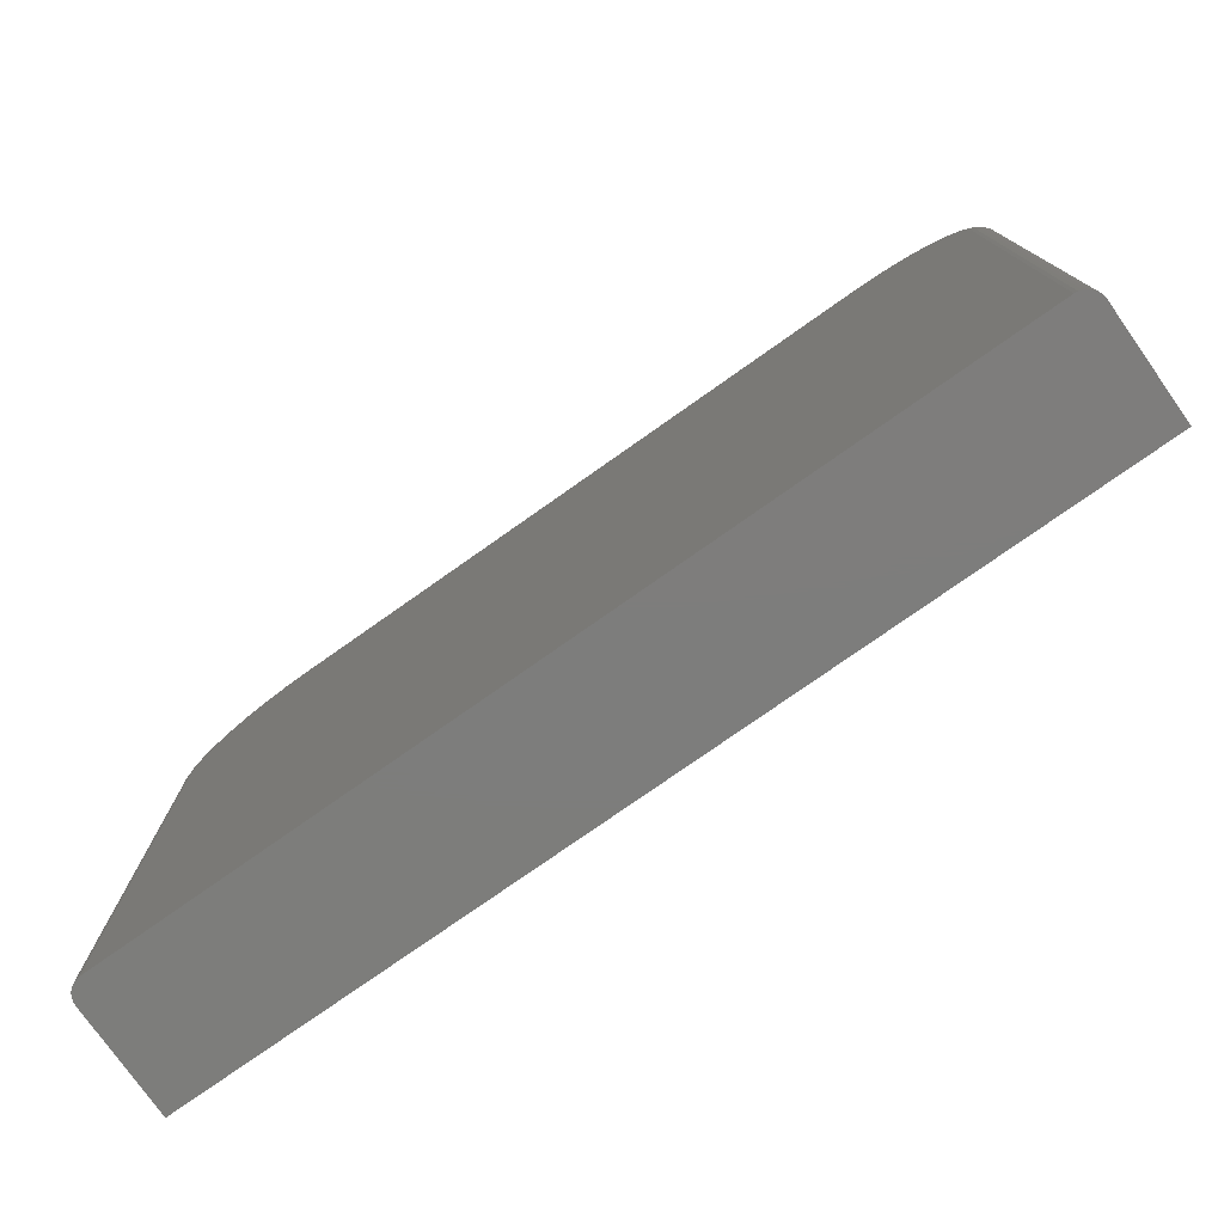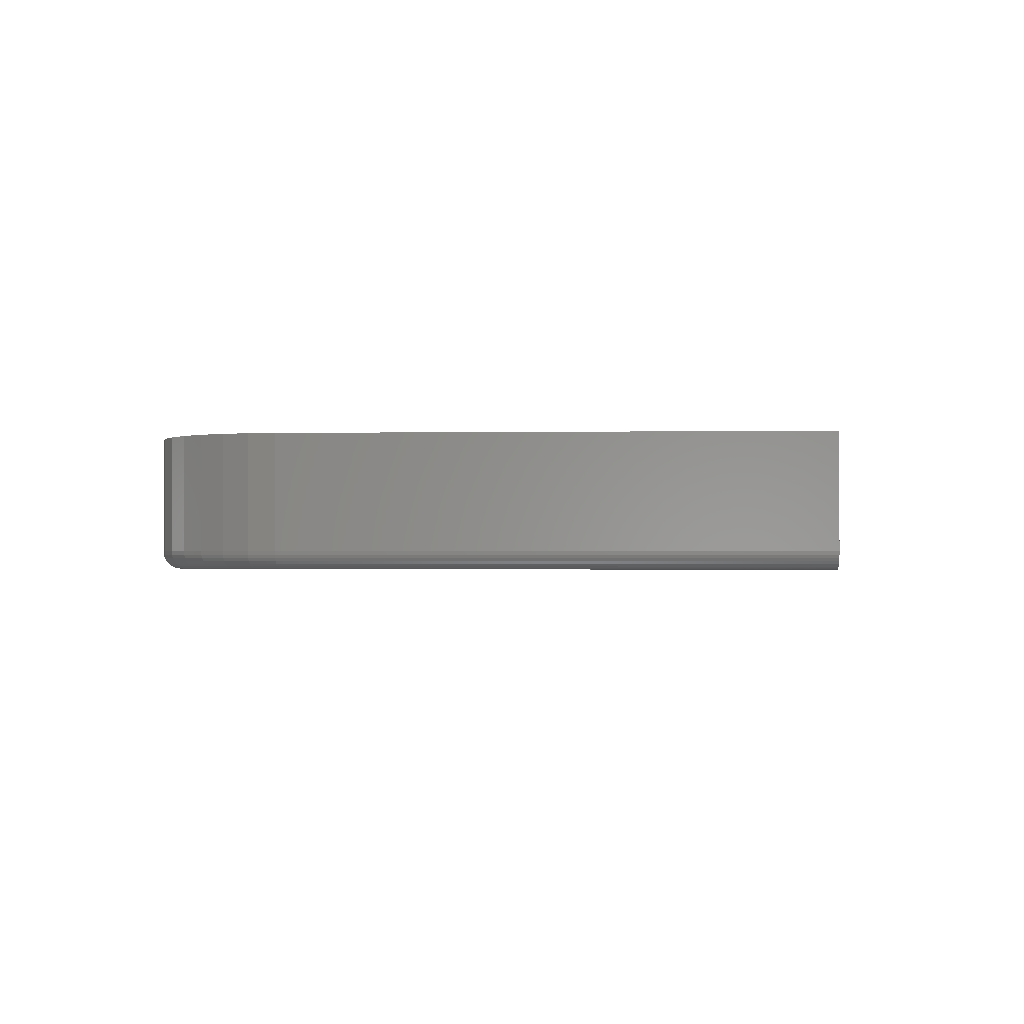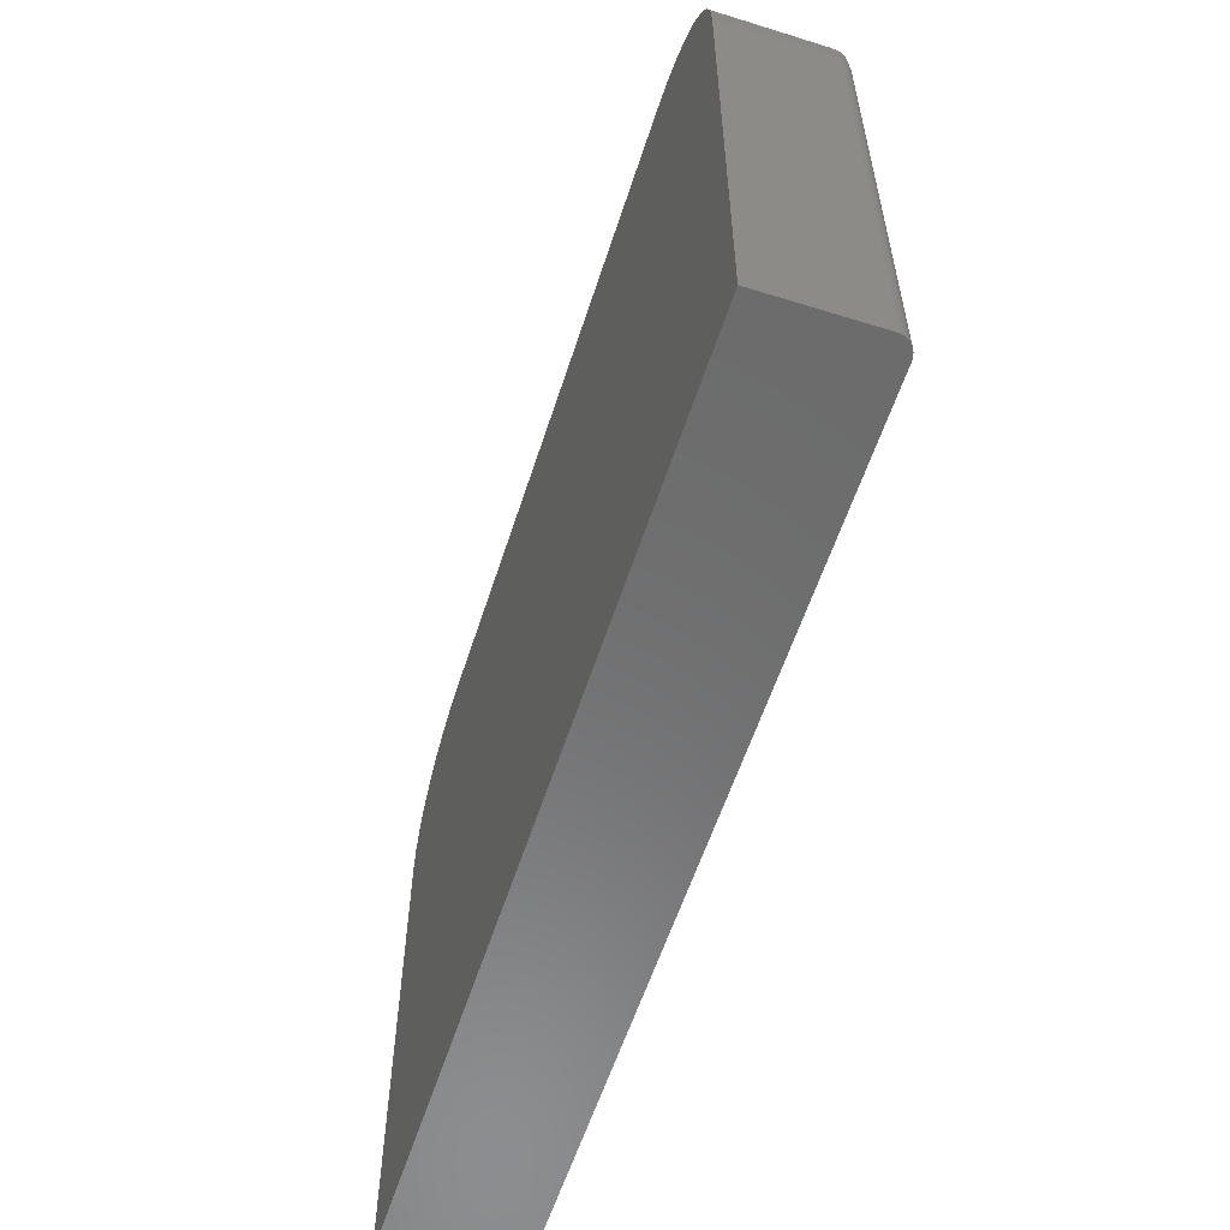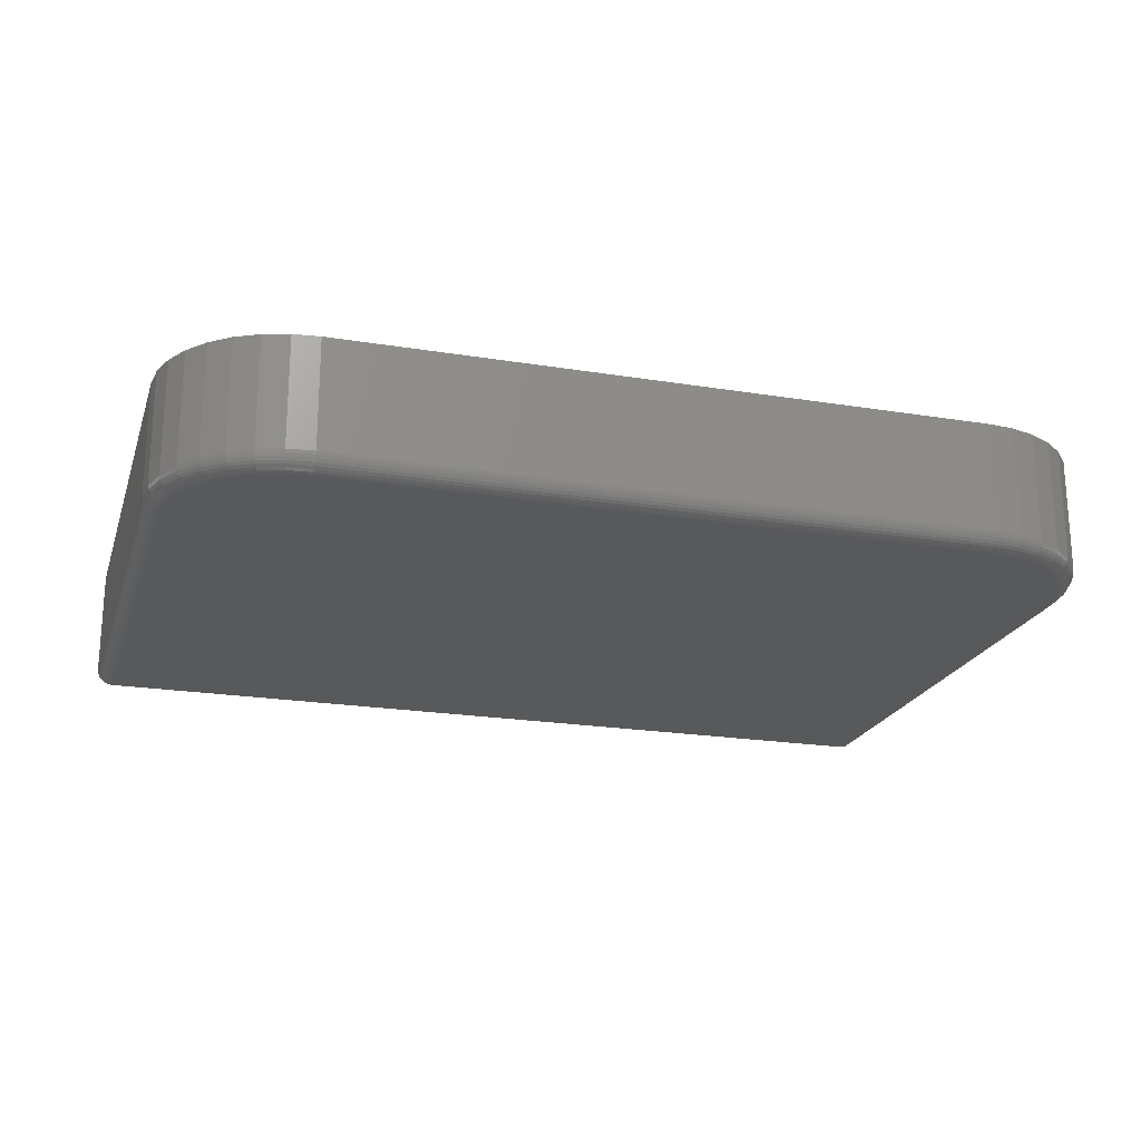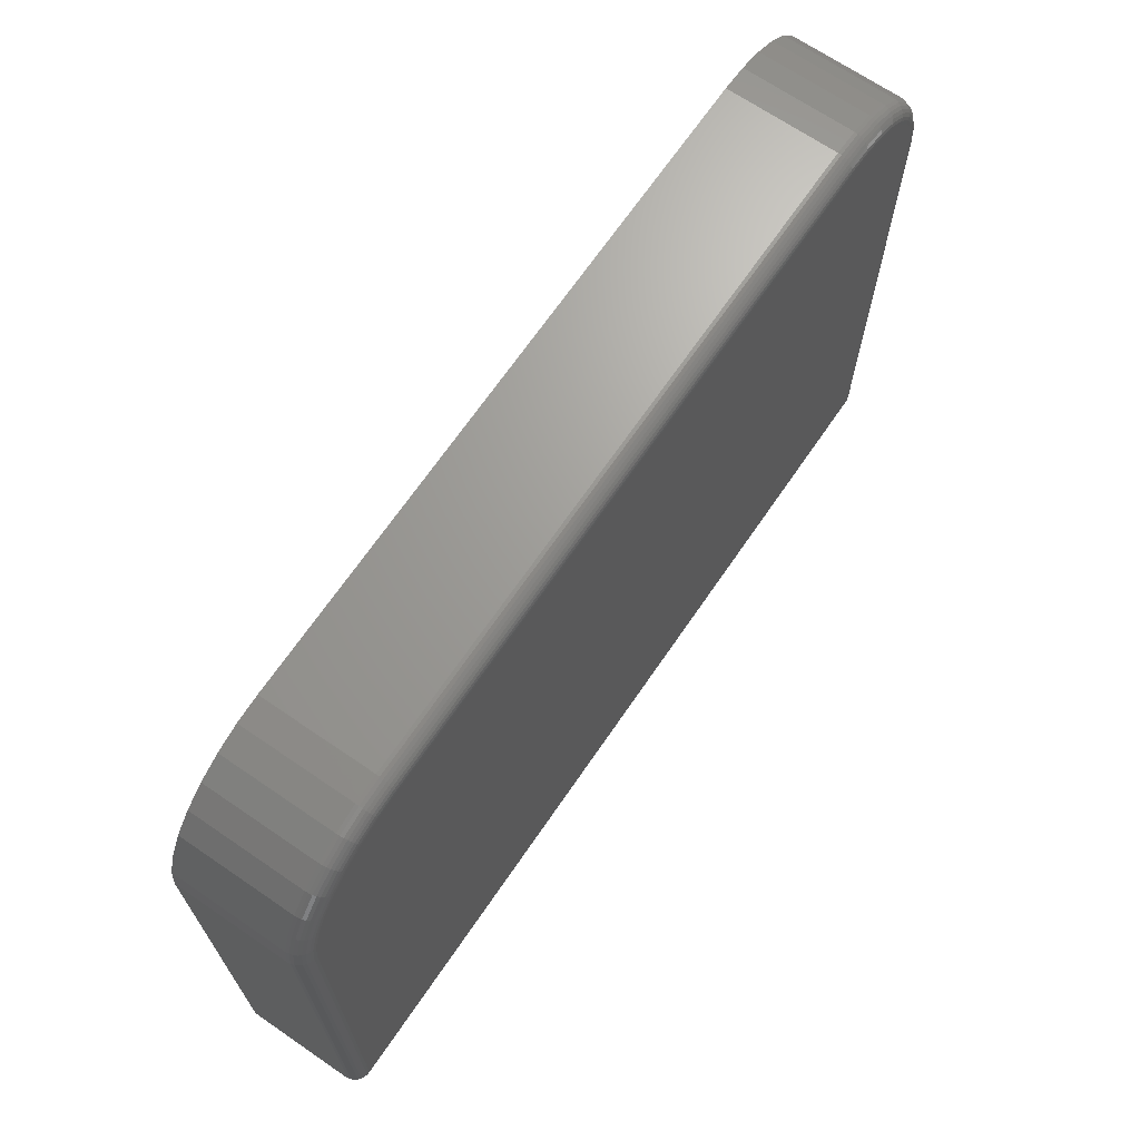
<metadata>
{"format":"stl","ext":"stl","renderer":"f3d","projection":"perspective","resolution":1024,"background":"white","views":[{"elev":-76.8,"azim":35.2,"up":"+Z"},{"elev":-1.3,"azim":93.5,"up":"+Y"},{"elev":-58.1,"azim":-107.8,"up":"+Z"},{"elev":-21.2,"azim":-16.2,"up":"+Y"},{"elev":68.4,"azim":-55.6,"up":"+Z"}]}
</metadata>
<code>
# stl→obj: 200 verts, 396 faces
v 0.2975 -0.1172 0.2914
v -0.3187 -0.1172 0.2894
v 0.3187 -0.1172 0.2894
v -0.2975 -0.1172 0.2914
v -0.3391 -0.1172 0.2832
v 0.3391 -0.1172 0.2832
v -0.3579 -0.1172 0.2731
v -0.4062 -0.1172 -0.2969
v 0.4062 -0.1172 -0.2969
v -0.4062 -0.1172 0.1827
v 0.4062 -0.1172 0.1827
v -0.4042 -0.1172 0.2039
v 0.4042 -0.1172 0.2039
v -0.398 -0.1172 0.2243
v 0.398 -0.1172 0.2243
v -0.3879 -0.1172 0.2431
v 0.3879 -0.1172 0.2431
v -0.3744 -0.1172 0.2596
v 0.3744 -0.1172 0.2596
v 0.3579 -0.1172 0.2731
v -0.4219 -0.1016 0.1827
v -0.4219 2.779e-17 0.1827
v -0.4219 -0.1016 -0.2969
v -0.4219 0 -0.2969
v -0.4195 2.927e-17 0.207
v -0.4195 -0.1016 0.207
v -0.4124 3.096e-17 0.2303
v -0.4124 -0.1016 0.2303
v -0.4009 3.279e-17 0.2518
v -0.4009 -0.1016 0.2518
v -0.3855 3.469e-17 0.2707
v -0.3855 -0.1016 0.2707
v -0.3666 3.66e-17 0.2861
v -0.3666 -0.1016 0.2861
v -0.3451 3.843e-17 0.2976
v -0.3451 -0.1016 0.2976
v -0.3218 4.012e-17 0.3047
v -0.3218 -0.1016 0.3047
v -0.2975 4.043e-17 0.3071
v -0.2975 -0.1016 0.3071
v 0.2975 -0.1016 0.3071
v 0.2975 7.629e-17 0.3071
v 0.3218 7.751e-17 0.3047
v 0.3218 -0.1016 0.3047
v 0.3451 7.841e-17 0.2976
v 0.3451 -0.1016 0.2976
v 0.3666 7.896e-17 0.2861
v 0.3666 -0.1016 0.2861
v 0.3855 7.915e-17 0.2707
v 0.3855 -0.1016 0.2707
v 0.4009 7.896e-17 0.2518
v 0.4009 -0.1016 0.2518
v 0.4124 7.841e-17 0.2303
v 0.4124 -0.1016 0.2303
v 0.4195 7.751e-17 0.207
v 0.4195 -0.1016 0.207
v 0.4219 7.346e-17 0.1827
v 0.4219 -0.1016 0.1827
v 0.4219 -0.1016 -0.2969
v 0.4219 4.684e-17 -0.2969
v -0.4122 -0.116 -0.2969
v 0.4216 -0.1046 -0.2969
v 0.4207 -0.1075 -0.2969
v -0.4093 -0.1169 -0.2969
v 0.4192 -0.1102 -0.2969
v 0.4173 -0.1126 -0.2969
v 0.4149 -0.1146 -0.2969
v 0.4122 -0.116 -0.2969
v 0.4093 -0.1169 -0.2969
v -0.4216 -0.1046 -0.2969
v -0.4149 -0.1146 -0.2969
v -0.4173 -0.1126 -0.2969
v -0.4192 -0.1102 -0.2969
v -0.4207 -0.1075 -0.2969
v 0.4216 -0.1046 0.1827
v 0.4207 -0.1075 0.1827
v 0.4192 -0.1102 0.1827
v 0.4173 -0.1126 0.1827
v 0.4149 -0.1146 0.1827
v 0.4122 -0.116 0.1827
v 0.4093 -0.1169 0.1827
v -0.4216 -0.1046 0.1827
v -0.4207 -0.1075 0.1827
v -0.4192 -0.1102 0.1827
v -0.4173 -0.1126 0.1827
v -0.4149 -0.1146 0.1827
v -0.4122 -0.116 0.1827
v -0.4093 -0.1169 0.1827
v -0.4072 -0.1169 0.2045
v -0.41 -0.116 0.2051
v -0.4127 -0.1146 0.2056
v -0.415 -0.1126 0.2061
v -0.4169 -0.1102 0.2065
v -0.4183 -0.1075 0.2068
v -0.4192 -0.1046 0.2069
v -0.3193 -0.1169 0.2923
v -0.2975 -0.1169 0.2945
v -0.3199 -0.116 0.2952
v -0.2975 -0.116 0.2974
v -0.3204 -0.1146 0.2979
v -0.2975 -0.1146 0.3001
v -0.3209 -0.1126 0.3002
v -0.2975 -0.1126 0.3025
v -0.3213 -0.1102 0.3021
v -0.2975 -0.1102 0.3044
v -0.3216 -0.1075 0.3035
v -0.2975 -0.1075 0.3059
v -0.3217 -0.1046 0.3044
v -0.2975 -0.1046 0.3068
v -0.3403 -0.1169 0.286
v -0.3414 -0.116 0.2887
v -0.3425 -0.1146 0.2912
v -0.3434 -0.1126 0.2934
v -0.3441 -0.1102 0.2952
v -0.3447 -0.1075 0.2965
v -0.345 -0.1046 0.2973
v -0.3596 -0.1169 0.2757
v -0.3613 -0.116 0.2781
v -0.3628 -0.1146 0.2803
v -0.3641 -0.1126 0.2823
v -0.3652 -0.1102 0.2839
v -0.366 -0.1075 0.2851
v -0.3664 -0.1046 0.2859
v -0.3766 -0.1169 0.2618
v -0.3786 -0.116 0.2638
v -0.3805 -0.1146 0.2657
v -0.3822 -0.1126 0.2674
v -0.3836 -0.1102 0.2688
v -0.3846 -0.1075 0.2698
v -0.3852 -0.1046 0.2704
v -0.3905 -0.1169 0.2448
v -0.3929 -0.116 0.2465
v -0.3951 -0.1146 0.248
v -0.3971 -0.1126 0.2493
v -0.3987 -0.1102 0.2503
v -0.3999 -0.1075 0.2512
v -0.4007 -0.1046 0.2516
v -0.4008 -0.1169 0.2255
v -0.4035 -0.116 0.2266
v -0.406 -0.1146 0.2277
v -0.4082 -0.1126 0.2286
v -0.41 -0.1102 0.2293
v -0.4113 -0.1075 0.2299
v -0.4121 -0.1046 0.2302
v 0.2975 -0.1046 0.3068
v 0.2975 -0.1075 0.3059
v 0.2975 -0.1102 0.3044
v 0.2975 -0.1126 0.3025
v 0.2975 -0.1146 0.3001
v 0.2975 -0.116 0.2974
v 0.2975 -0.1169 0.2945
v 0.3193 -0.1169 0.2923
v 0.3199 -0.116 0.2952
v 0.3204 -0.1146 0.2979
v 0.3209 -0.1126 0.3002
v 0.3213 -0.1102 0.3021
v 0.3216 -0.1075 0.3035
v 0.3217 -0.1046 0.3044
v 0.4072 -0.1169 0.2045
v 0.41 -0.116 0.2051
v 0.4127 -0.1146 0.2056
v 0.415 -0.1126 0.2061
v 0.4169 -0.1102 0.2065
v 0.4183 -0.1075 0.2068
v 0.4192 -0.1046 0.2069
v 0.4008 -0.1169 0.2255
v 0.4035 -0.116 0.2266
v 0.406 -0.1146 0.2277
v 0.4082 -0.1126 0.2286
v 0.41 -0.1102 0.2293
v 0.4113 -0.1075 0.2299
v 0.4121 -0.1046 0.2302
v 0.3905 -0.1169 0.2448
v 0.3929 -0.116 0.2465
v 0.3951 -0.1146 0.248
v 0.3971 -0.1126 0.2493
v 0.3987 -0.1102 0.2503
v 0.3999 -0.1075 0.2512
v 0.4007 -0.1046 0.2516
v 0.3766 -0.1169 0.2618
v 0.3786 -0.116 0.2638
v 0.3805 -0.1146 0.2657
v 0.3822 -0.1126 0.2674
v 0.3836 -0.1102 0.2688
v 0.3846 -0.1075 0.2698
v 0.3852 -0.1046 0.2704
v 0.3596 -0.1169 0.2757
v 0.3613 -0.116 0.2781
v 0.3628 -0.1146 0.2803
v 0.3641 -0.1126 0.2823
v 0.3652 -0.1102 0.2839
v 0.366 -0.1075 0.2851
v 0.3664 -0.1046 0.2859
v 0.3403 -0.1169 0.286
v 0.3414 -0.116 0.2887
v 0.3425 -0.1146 0.2912
v 0.3434 -0.1126 0.2934
v 0.3441 -0.1102 0.2952
v 0.3447 -0.1075 0.2965
v 0.345 -0.1046 0.2973
f 1 2 3
f 1 4 2
f 3 2 5
f 3 5 6
f 6 5 7
f 8 9 10
f 10 9 11
f 10 11 12
f 12 11 13
f 12 13 14
f 14 13 15
f 14 15 16
f 16 15 17
f 16 17 18
f 18 17 19
f 18 19 7
f 7 19 20
f 7 20 6
f 21 22 23
f 23 22 24
f 22 21 25
f 25 21 26
f 25 26 27
f 27 26 28
f 27 28 29
f 29 28 30
f 29 30 31
f 31 30 32
f 31 32 33
f 33 32 34
f 33 34 35
f 35 34 36
f 35 36 37
f 37 36 38
f 37 38 39
f 39 38 40
f 41 42 40
f 40 42 39
f 42 41 43
f 43 41 44
f 43 44 45
f 45 44 46
f 45 46 47
f 47 46 48
f 47 48 49
f 49 48 50
f 49 50 51
f 51 50 52
f 51 52 53
f 53 52 54
f 53 54 55
f 55 54 56
f 55 56 57
f 57 56 58
f 59 60 58
f 58 60 57
f 23 24 61
f 59 62 63
f 8 64 61
f 60 59 63
f 60 63 65
f 60 65 66
f 60 66 67
f 60 67 68
f 60 68 69
f 60 69 9
f 60 9 8
f 60 8 61
f 60 61 24
f 70 23 61
f 70 61 71
f 70 71 72
f 70 72 73
f 70 73 74
f 59 58 62
f 62 58 75
f 62 75 63
f 63 75 76
f 63 76 65
f 65 76 77
f 65 77 66
f 66 77 78
f 66 78 67
f 67 78 79
f 67 79 68
f 68 79 80
f 68 80 69
f 69 80 81
f 69 81 9
f 9 81 11
f 21 23 82
f 82 23 70
f 82 70 83
f 83 70 74
f 83 74 84
f 84 74 73
f 84 73 85
f 85 73 72
f 85 72 86
f 86 72 71
f 86 71 87
f 87 71 61
f 87 61 88
f 88 61 64
f 88 64 10
f 10 64 8
f 10 12 88
f 88 12 89
f 88 89 87
f 87 89 90
f 87 90 86
f 86 90 91
f 86 91 85
f 85 91 92
f 85 92 84
f 84 92 93
f 84 93 83
f 83 93 94
f 83 94 82
f 82 94 95
f 82 95 21
f 21 95 26
f 2 4 96
f 96 4 97
f 96 97 98
f 98 97 99
f 98 99 100
f 100 99 101
f 100 101 102
f 102 101 103
f 102 103 104
f 104 103 105
f 104 105 106
f 106 105 107
f 106 107 108
f 108 107 109
f 108 109 38
f 38 109 40
f 5 2 110
f 110 2 96
f 110 96 111
f 111 96 98
f 111 98 112
f 112 98 100
f 112 100 113
f 113 100 102
f 113 102 114
f 114 102 104
f 114 104 115
f 115 104 106
f 115 106 116
f 116 106 108
f 116 108 36
f 36 108 38
f 7 5 117
f 117 5 110
f 117 110 118
f 118 110 111
f 118 111 119
f 119 111 112
f 119 112 120
f 120 112 113
f 120 113 121
f 121 113 114
f 121 114 122
f 122 114 115
f 122 115 123
f 123 115 116
f 123 116 34
f 34 116 36
f 18 7 124
f 124 7 117
f 124 117 125
f 125 117 118
f 125 118 126
f 126 118 119
f 126 119 127
f 127 119 120
f 127 120 128
f 128 120 121
f 128 121 129
f 129 121 122
f 129 122 130
f 130 122 123
f 130 123 32
f 32 123 34
f 16 18 131
f 131 18 124
f 131 124 132
f 132 124 125
f 132 125 133
f 133 125 126
f 133 126 134
f 134 126 127
f 134 127 135
f 135 127 128
f 135 128 136
f 136 128 129
f 136 129 137
f 137 129 130
f 137 130 30
f 30 130 32
f 14 16 138
f 138 16 131
f 138 131 139
f 139 131 132
f 139 132 140
f 140 132 133
f 140 133 141
f 141 133 134
f 141 134 142
f 142 134 135
f 142 135 143
f 143 135 136
f 143 136 144
f 144 136 137
f 144 137 28
f 28 137 30
f 12 14 89
f 89 14 138
f 89 138 90
f 90 138 139
f 90 139 91
f 91 139 140
f 91 140 92
f 92 140 141
f 92 141 93
f 93 141 142
f 93 142 94
f 94 142 143
f 94 143 95
f 95 143 144
f 95 144 26
f 26 144 28
f 41 40 145
f 145 40 109
f 145 109 146
f 146 109 107
f 146 107 147
f 147 107 105
f 147 105 148
f 148 105 103
f 148 103 149
f 149 103 101
f 149 101 150
f 150 101 99
f 150 99 151
f 151 99 97
f 151 97 1
f 1 97 4
f 1 3 151
f 151 3 152
f 151 152 150
f 150 152 153
f 150 153 149
f 149 153 154
f 149 154 148
f 148 154 155
f 148 155 147
f 147 155 156
f 147 156 146
f 146 156 157
f 146 157 145
f 145 157 158
f 145 158 41
f 41 158 44
f 13 11 159
f 159 11 81
f 159 81 160
f 160 81 80
f 160 80 161
f 161 80 79
f 161 79 162
f 162 79 78
f 162 78 163
f 163 78 77
f 163 77 164
f 164 77 76
f 164 76 165
f 165 76 75
f 165 75 56
f 56 75 58
f 15 13 166
f 166 13 159
f 166 159 167
f 167 159 160
f 167 160 168
f 168 160 161
f 168 161 169
f 169 161 162
f 169 162 170
f 170 162 163
f 170 163 171
f 171 163 164
f 171 164 172
f 172 164 165
f 172 165 54
f 54 165 56
f 17 15 173
f 173 15 166
f 173 166 174
f 174 166 167
f 174 167 175
f 175 167 168
f 175 168 176
f 176 168 169
f 176 169 177
f 177 169 170
f 177 170 178
f 178 170 171
f 178 171 179
f 179 171 172
f 179 172 52
f 52 172 54
f 19 17 180
f 180 17 173
f 180 173 181
f 181 173 174
f 181 174 182
f 182 174 175
f 182 175 183
f 183 175 176
f 183 176 184
f 184 176 177
f 184 177 185
f 185 177 178
f 185 178 186
f 186 178 179
f 186 179 50
f 50 179 52
f 20 19 187
f 187 19 180
f 187 180 188
f 188 180 181
f 188 181 189
f 189 181 182
f 189 182 190
f 190 182 183
f 190 183 191
f 191 183 184
f 191 184 192
f 192 184 185
f 192 185 193
f 193 185 186
f 193 186 48
f 48 186 50
f 6 20 194
f 194 20 187
f 194 187 195
f 195 187 188
f 195 188 196
f 196 188 189
f 196 189 197
f 197 189 190
f 197 190 198
f 198 190 191
f 198 191 199
f 199 191 192
f 199 192 200
f 200 192 193
f 200 193 46
f 46 193 48
f 3 6 152
f 152 6 194
f 152 194 153
f 153 194 195
f 153 195 154
f 154 195 196
f 154 196 155
f 155 196 197
f 155 197 156
f 156 197 198
f 156 198 157
f 157 198 199
f 157 199 158
f 158 199 200
f 158 200 44
f 44 200 46
f 43 37 42
f 37 39 42
f 35 37 43
f 43 45 35
f 35 45 47
f 35 47 33
f 33 47 49
f 33 49 31
f 31 49 51
f 31 51 29
f 29 51 53
f 29 53 27
f 27 53 55
f 27 55 25
f 25 55 57
f 25 57 22
f 22 57 60
f 22 60 24

</code>
